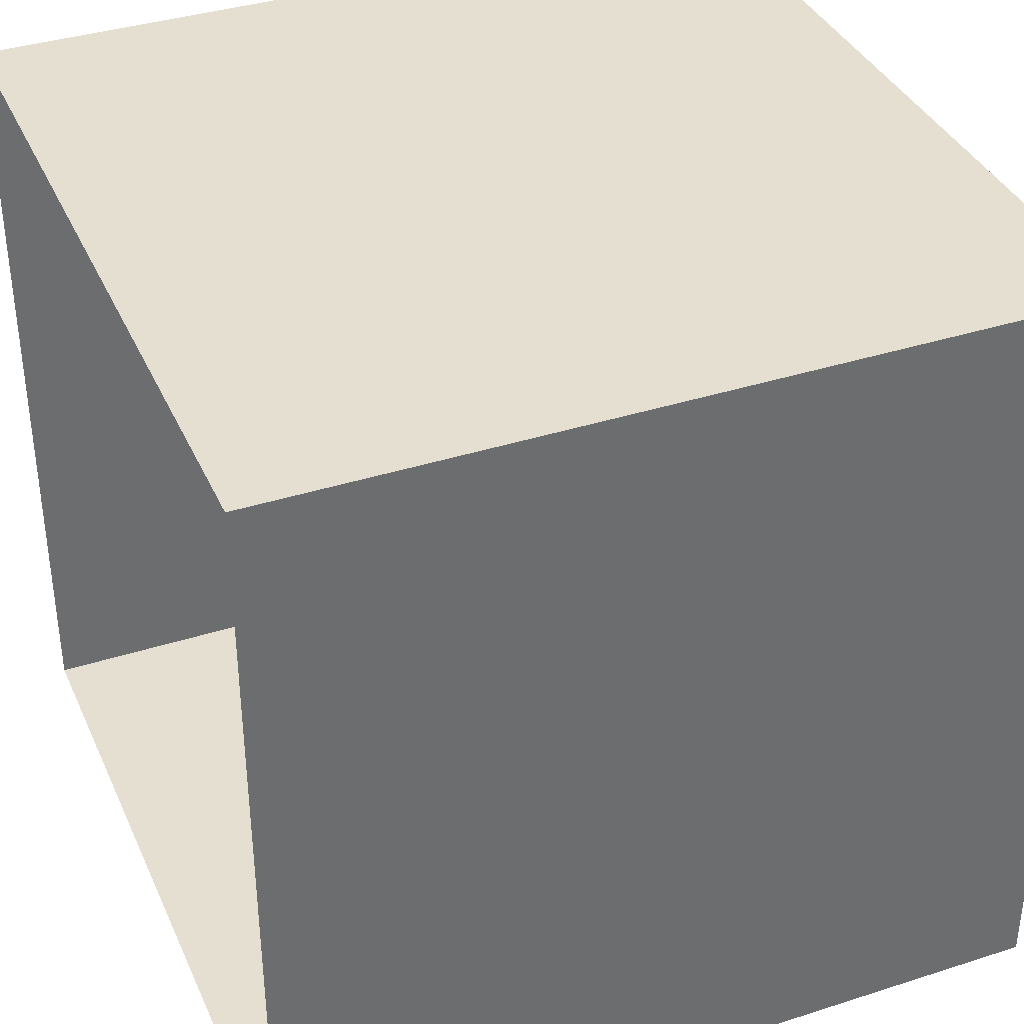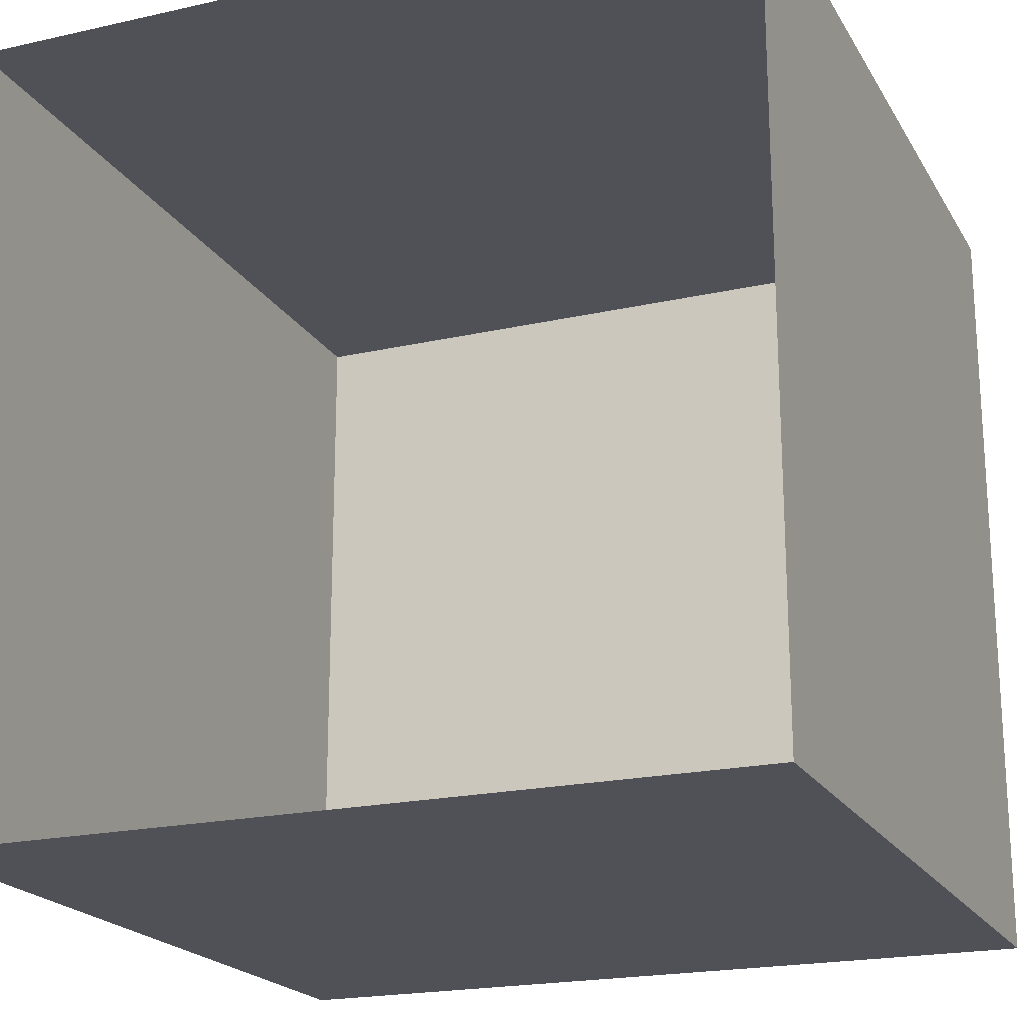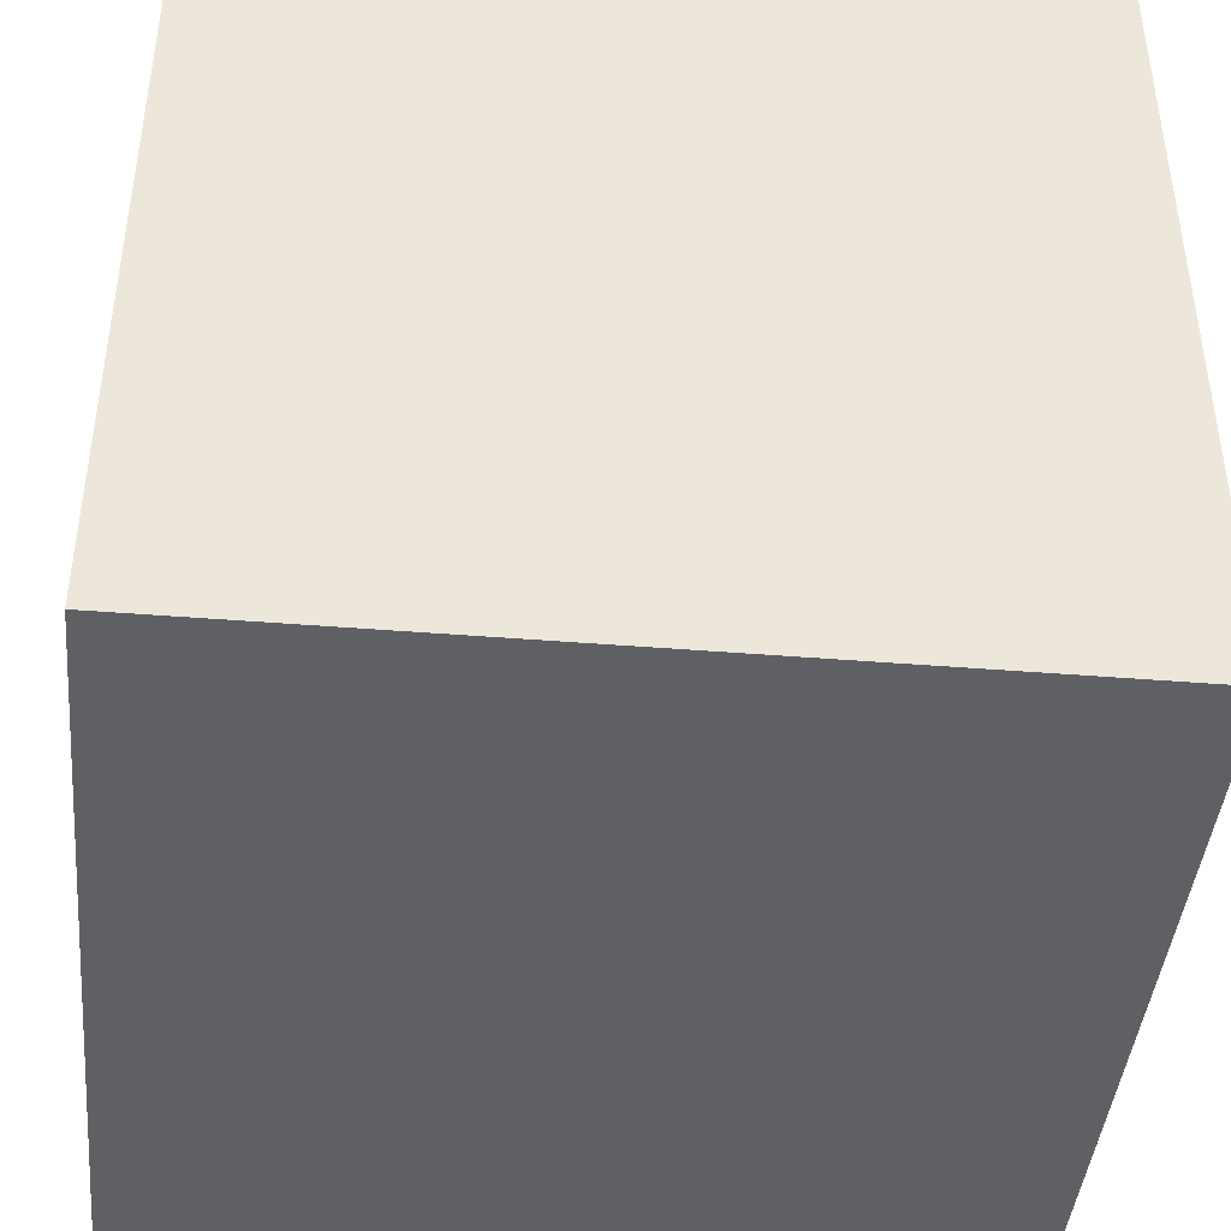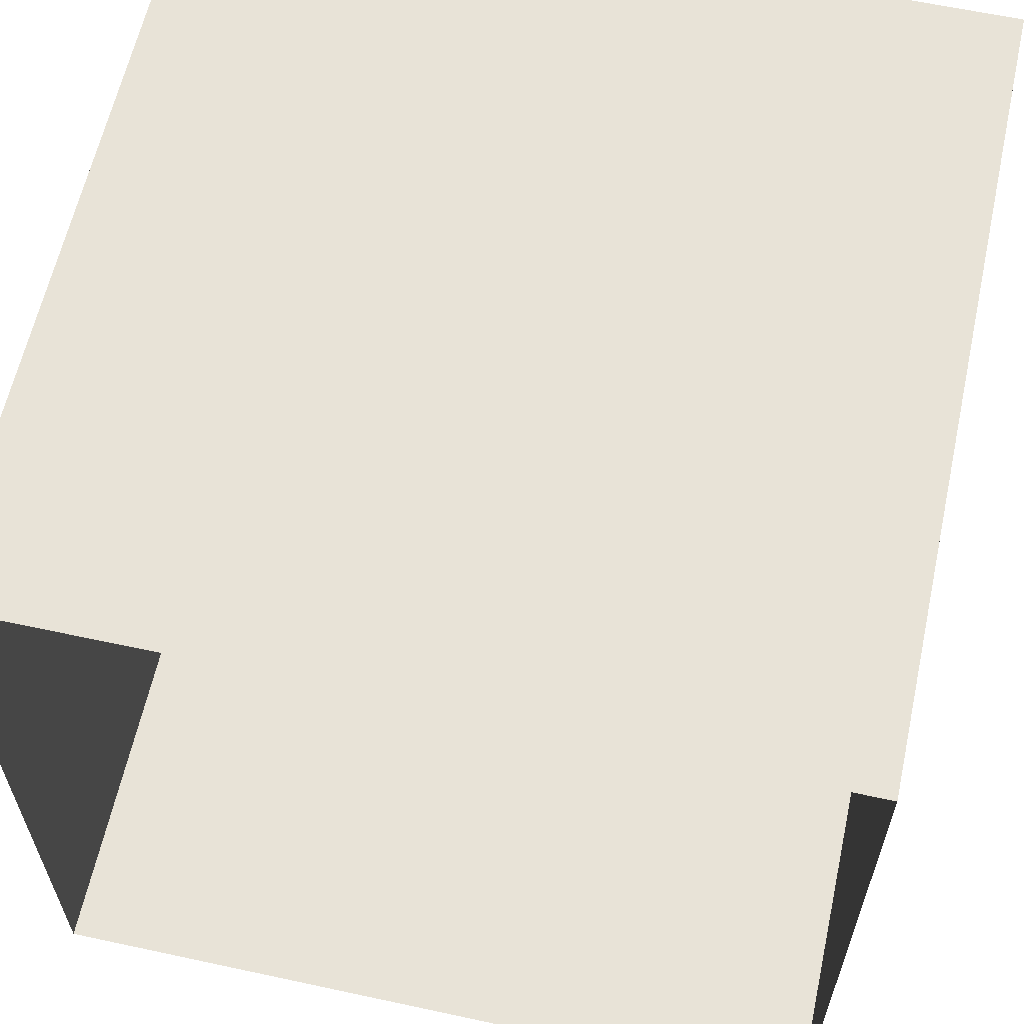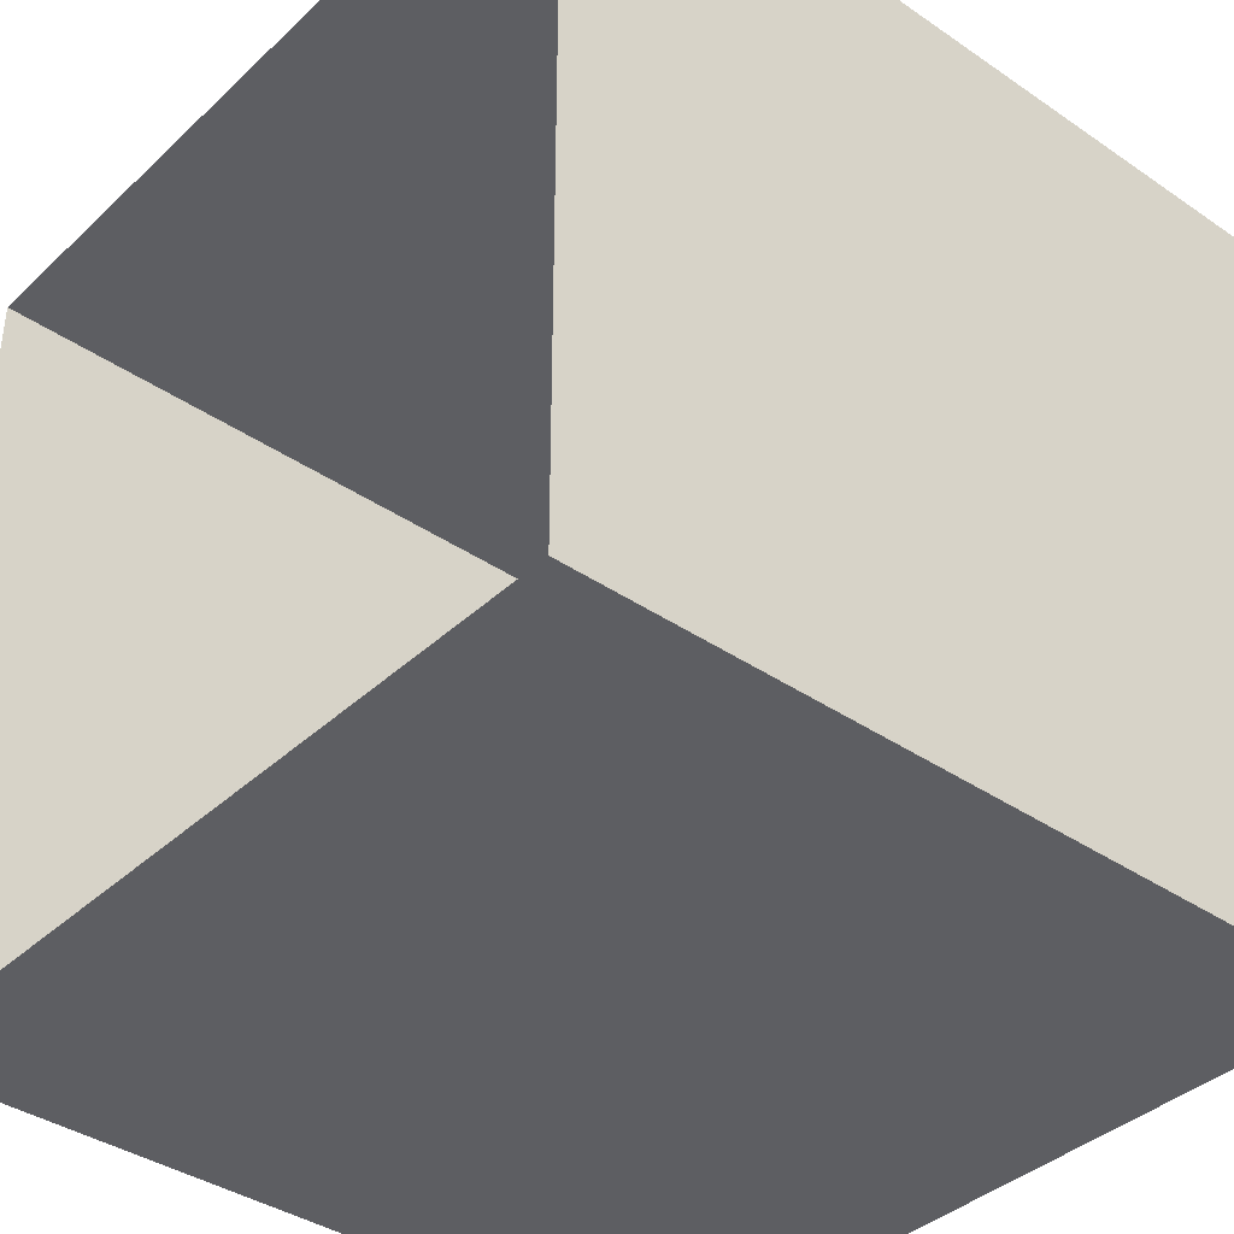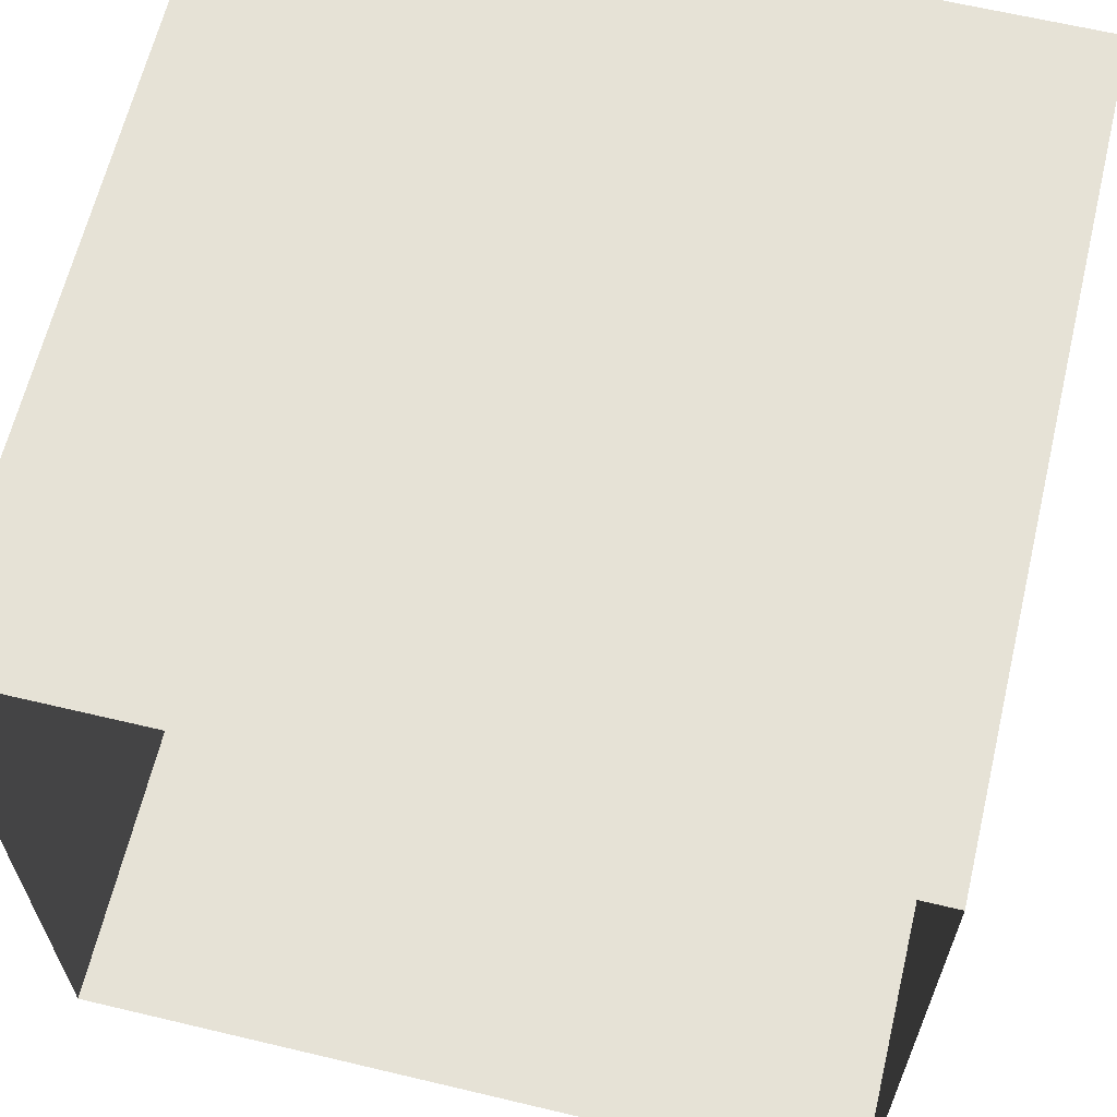
<metadata>
{"format":"obj","ext":"obj","renderer":"f3d","projection":"perspective","resolution":1024,"background":"white","views":[{"elev":37.5,"azim":157.7,"up":"+Y"},{"elev":-20.4,"azim":112.4,"up":"+Y"},{"elev":-42.9,"azim":-95.5,"up":"+Z"},{"elev":61.6,"azim":102.4,"up":"+Z"},{"elev":-38.5,"azim":139.3,"up":"+Y"},{"elev":63.8,"azim":103.5,"up":"+Z"}]}
</metadata>
<code>
v -1.25 -1 1.25
v 1.25 -1 1.25
v -1.25 1.5 1.25
v 1.25 1.5 1.25
v -1.25 1.5 -1.25
v 1.25 1.5 -1.25
v -1.25 -1 -1.25
v 1.25 -1 -1.25
f 3 5 6 4
f 5 7 8 6
f 7 1 2 8
f 7 5 3 1
f 3 4 2 1

</code>
